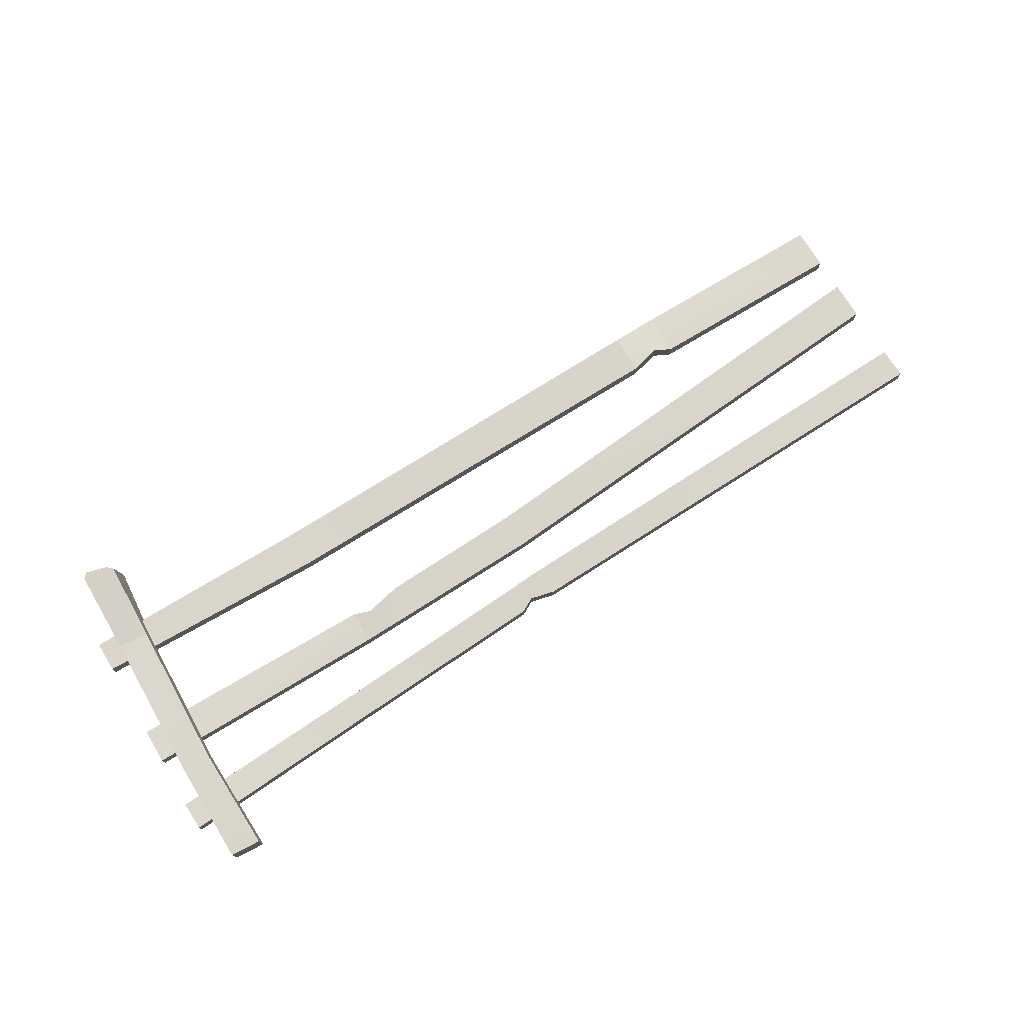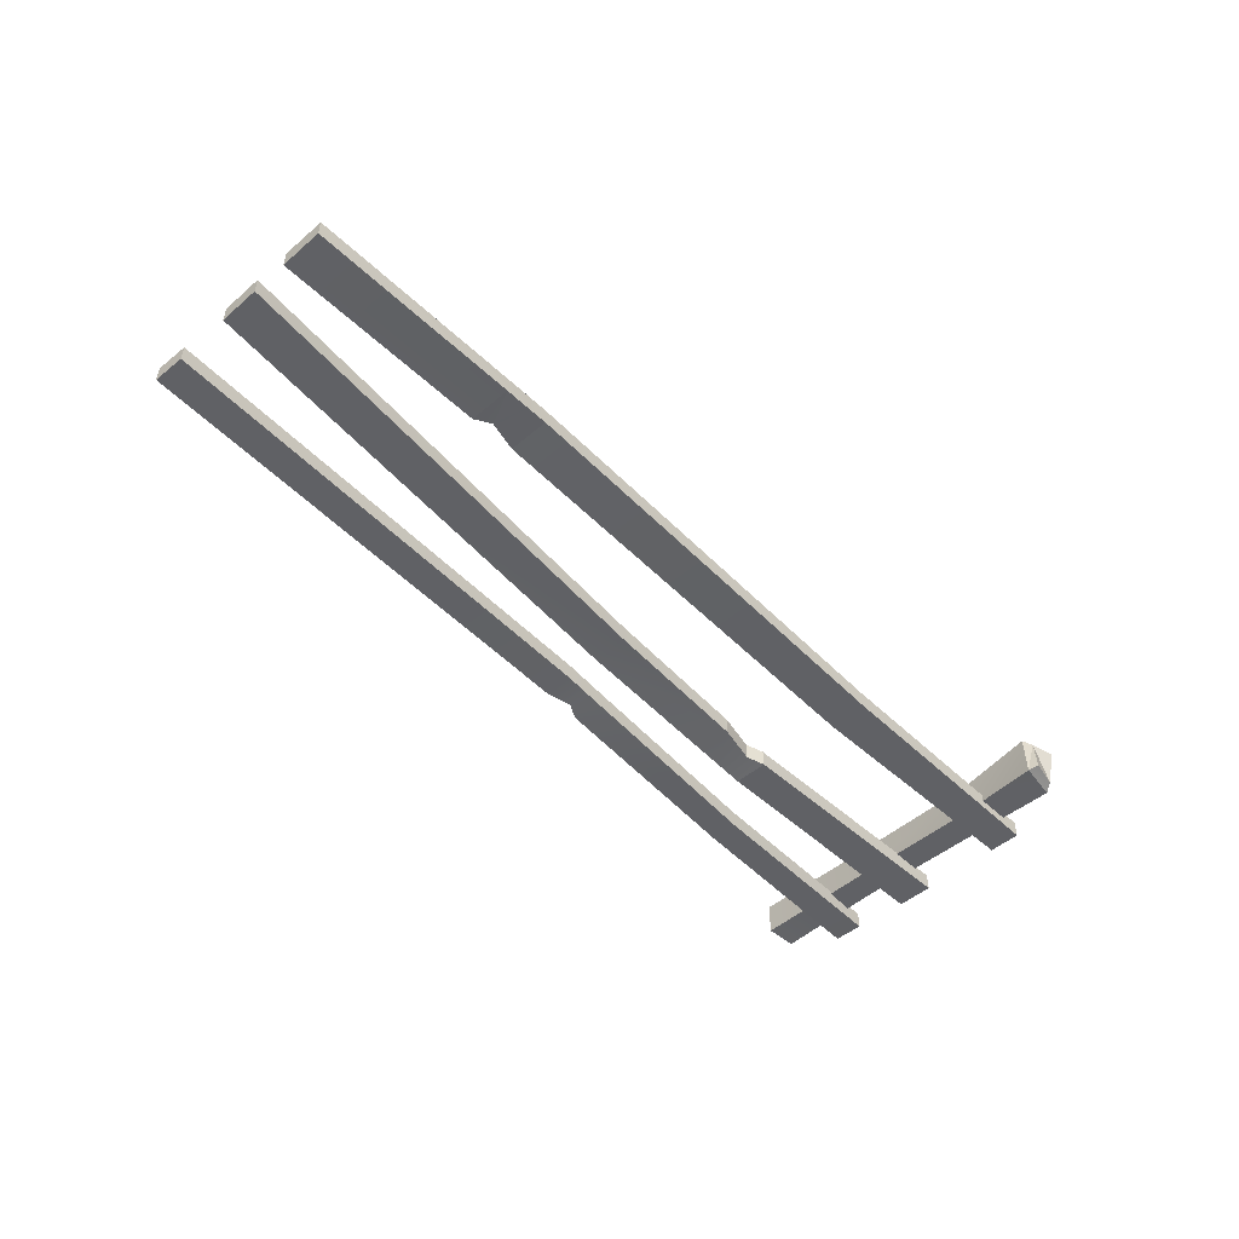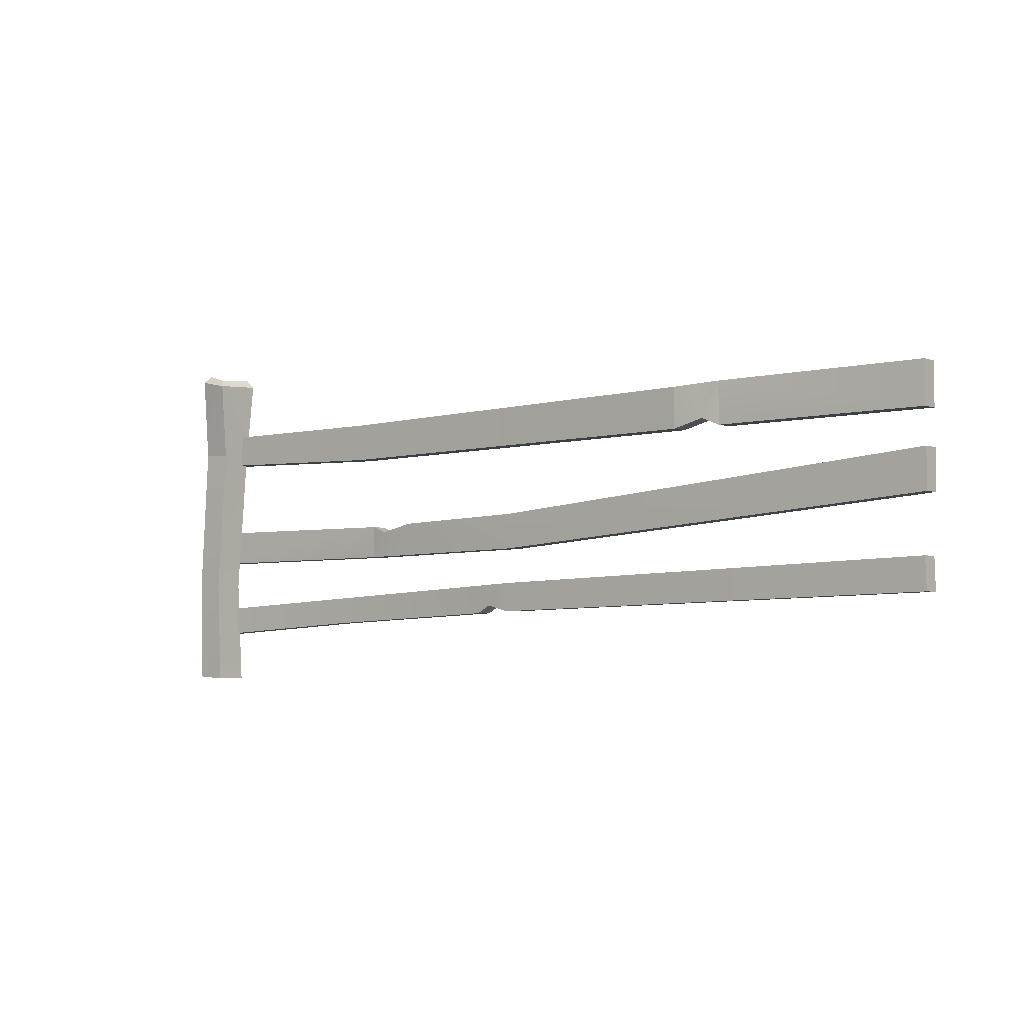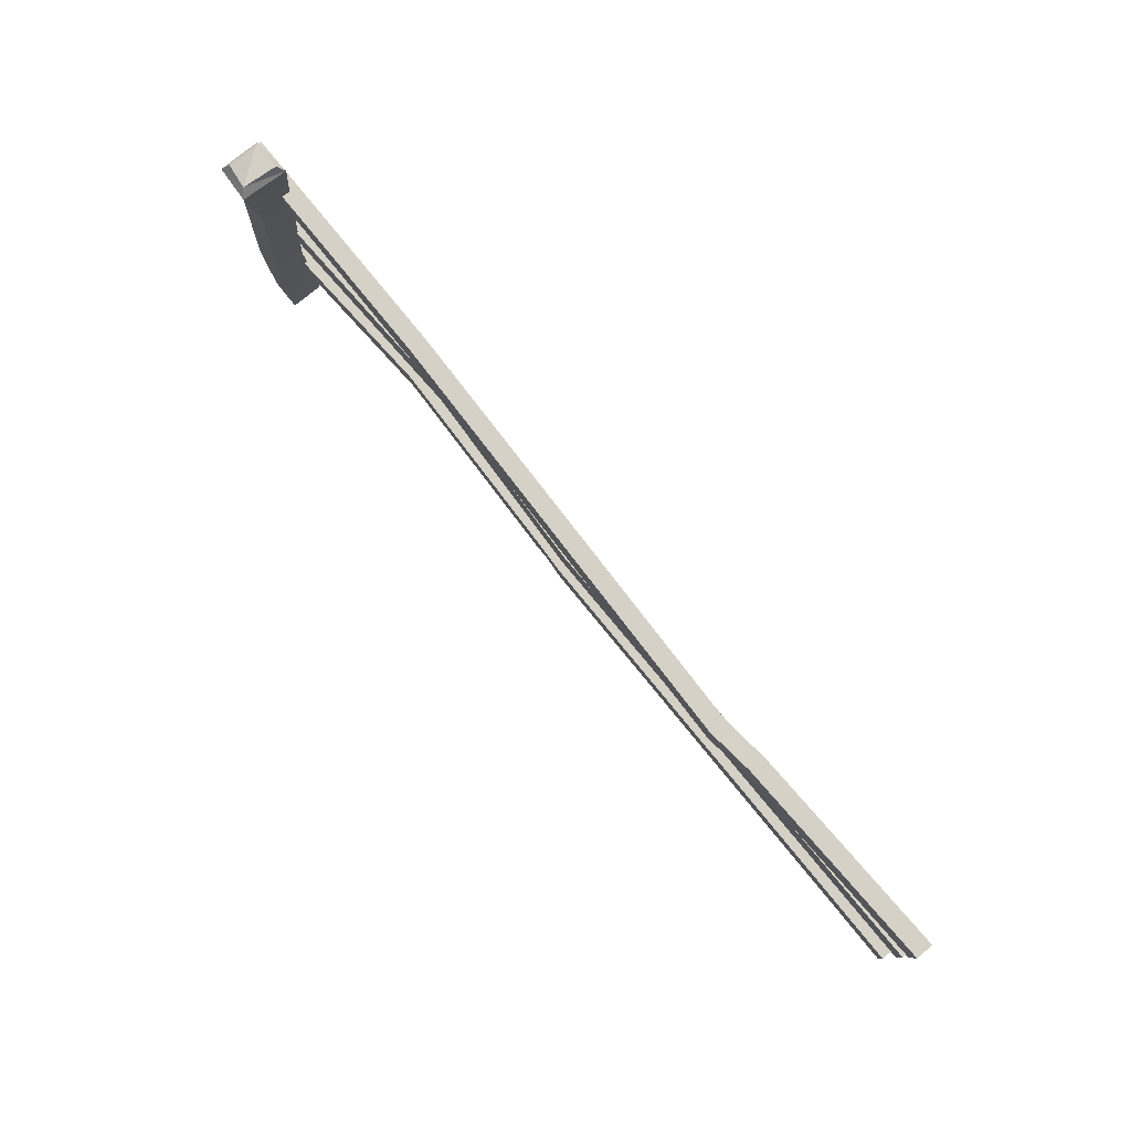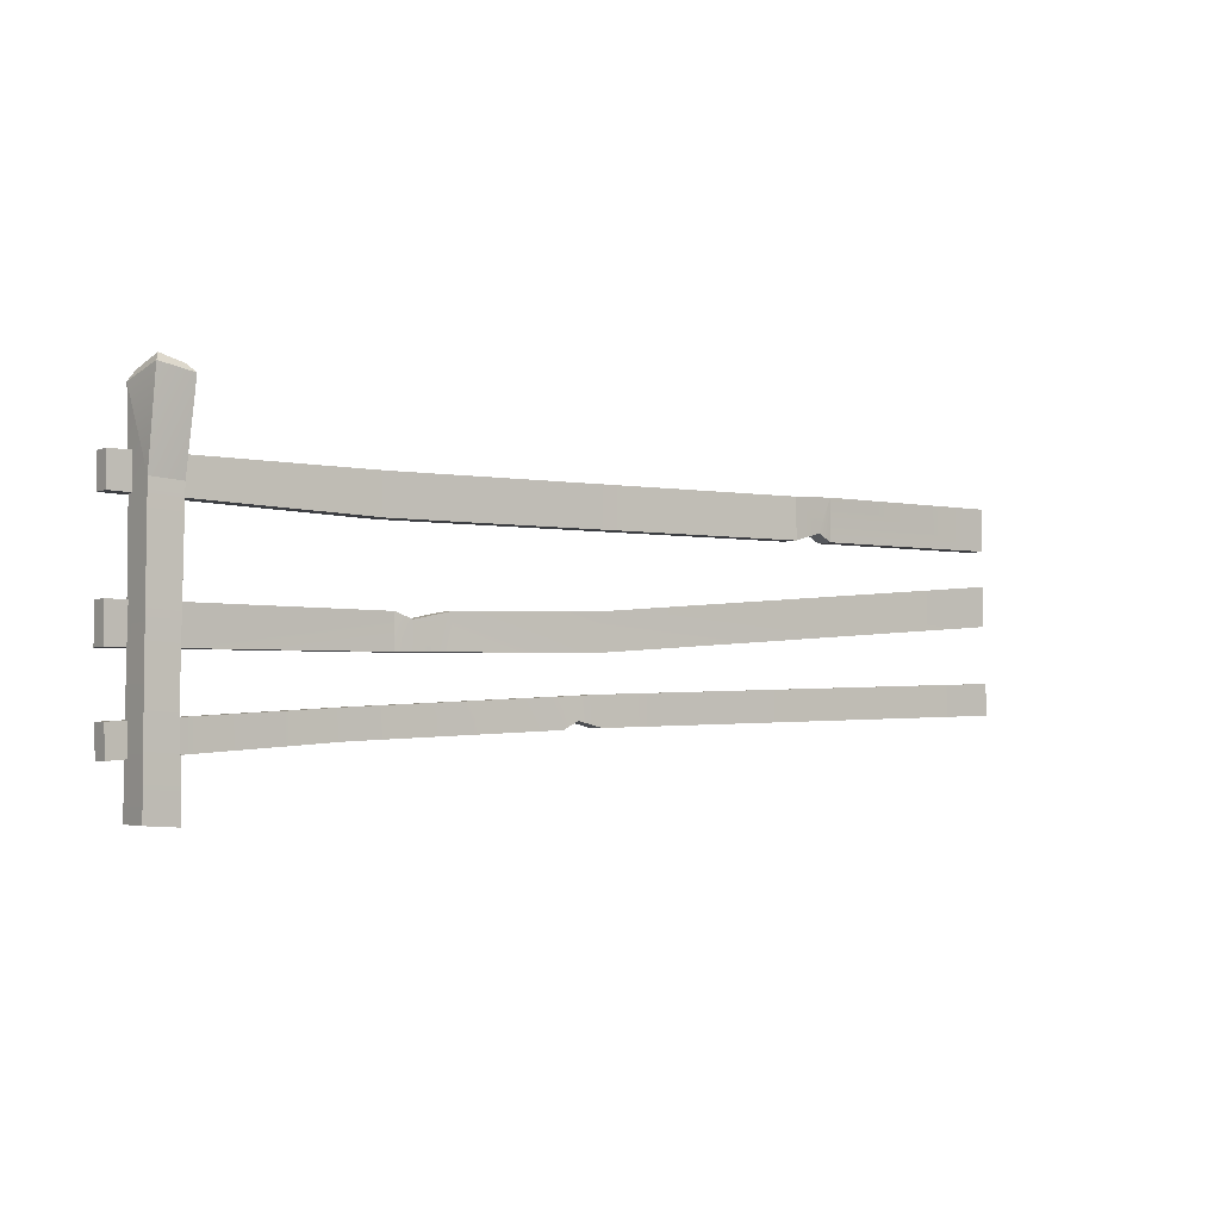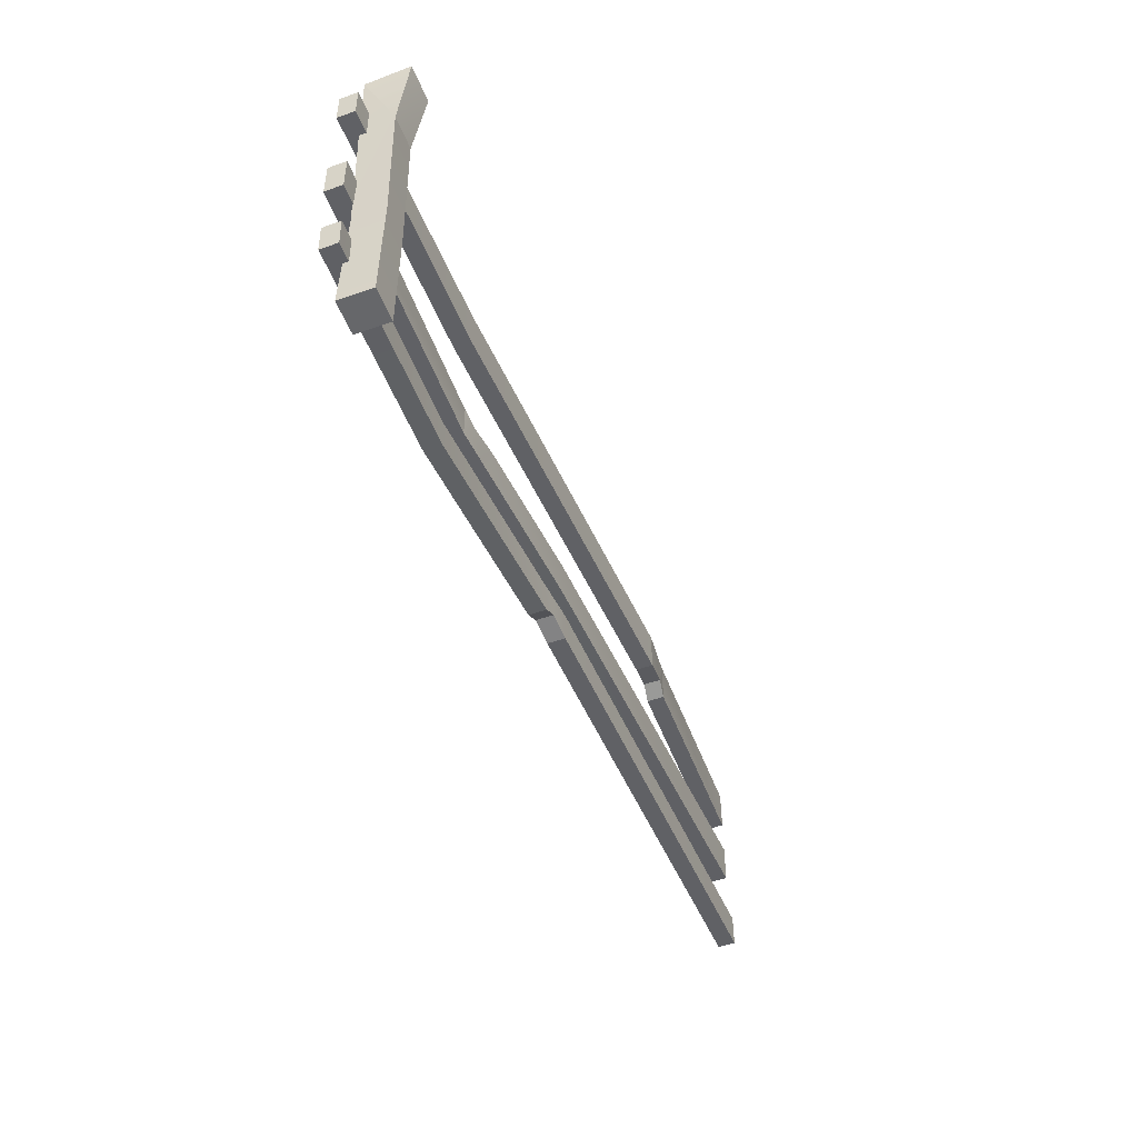
<metadata>
{"format":"obj","ext":"obj","renderer":"f3d","projection":"perspective","resolution":1024,"background":"white","views":[{"elev":74.1,"azim":-31.1,"up":"+Z"},{"elev":-49.7,"azim":133.6,"up":"+Z"},{"elev":-3.8,"azim":39.5,"up":"+Y"},{"elev":79.8,"azim":50.8,"up":"+Y"},{"elev":-3.2,"azim":-37.1,"up":"+Y"},{"elev":-48.9,"azim":-68.5,"up":"+Y"}]}
</metadata>
<code>
g SM_Bld_Fence_02
v 2.341 0.8888 -0.07454
v 2.401 0.8629 -0.08441
v 2.4 1.009 -0.08441
v 2.236 1 -0.06624
v 2.236 0.8594 -0.06624
v 2.311 1.004 -0.07454
v 2.4 1.009 -0.08441
v 2.401 0.8629 -0.08441
v 3.133 0.8705 -0.1096
v 3.133 1.017 -0.1096
v 2.4 1.009 -0.02423
v 2.401 0.8629 -0.02423
v 2.341 0.8888 -0.01436
v 2.236 0.8594 -0.006067
v 2.236 1 -0.006067
v 2.311 1.004 -0.01436
v 2.4 1.009 -0.02423
v 2.401 0.8629 -0.02423
v 3.133 0.8705 -0.0494
v 3.133 1.017 -0.0494
v -0.01501 1.227 0.04415
v -0.02645 1.192 -0.06125
v 0.06049 1.204 0.05214
v -0.04456 1.162 -0.07681
v -0.03029 1.201 0.06817
v -0.03735 0.9046 0.03858
v -0.03735 0.9046 -0.07517
v -0.04456 1.162 -0.07681
v -0.04878 0.3814 -0.05166
v -0.04878 0.3814 0.05591
v -0.04583 0.006701 0.04916
v -0.04583 0.006701 -0.06508
v 0.08276 1.178 0.07344
v 0.06049 1.204 0.05214
v 0.09467 1.186 -0.08412
v 0.06049 1.204 0.05214
v 0.07524 1.216 -0.06585
v 0.09467 1.186 -0.08412
v -0.02645 1.192 -0.06125
v 0.07524 1.216 -0.06585
v 0.06049 1.204 0.05214
v -0.1123 0.9797 -0.0494
v 0.7312 0.9808 -0.0494
v -0.1117 0.8702 -0.0494
v 0.732 0.8475 -0.0494
v 2.236 0.8594 -0.006067
v 2.236 1 -0.006067
v -0.1123 0.9797 -0.1096
v -0.1117 0.8702 -0.1096
v 0.7312 0.9808 -0.1096
v 0.732 0.8475 -0.1096
v 2.236 0.8594 -0.06624
v 2.236 1 -0.06624
v -0.1123 0.9797 -0.1096
v -0.1123 0.9797 -0.0494
v -0.1117 0.8702 -0.1096
v -0.1117 0.8702 -0.0494
v -0.1117 0.8702 -0.1096
v -0.1117 0.8702 -0.0494
v 0.732 0.8475 -0.1096
v 0.732 0.8475 -0.0494
v 2.236 0.8594 -0.06624
v 2.236 0.8594 -0.006067
v 0.7312 0.9808 -0.0494
v -0.1123 0.9797 -0.0494
v -0.1123 0.9797 -0.1096
v 0.7312 0.9808 -0.1096
v 2.236 1 -0.06624
v 2.236 1 -0.006067
v 2.311 1.004 -0.01436
v 2.311 1.004 -0.07454
v 2.4 1.009 -0.02423
v 2.4 1.009 -0.08441
v 3.133 1.017 -0.0494
v 3.133 1.017 -0.1096
v 2.341 0.8888 -0.07454
v 2.236 0.8594 -0.06624
v 2.341 0.8888 -0.01436
v 2.236 0.8594 -0.006067
v 3.133 0.8705 -0.1096
v 3.133 0.8705 -0.0494
v 3.133 1.017 -0.1096
v 3.133 1.017 -0.0494
v 2.341 0.8888 -0.01436
v 2.401 0.8629 -0.02423
v 2.341 0.8888 -0.07454
v 2.401 0.8629 -0.08441
v 2.401 0.8629 -0.02423
v 3.133 0.8705 -0.0494
v 2.401 0.8629 -0.08441
v 3.133 0.8705 -0.1096
v -0.1132 0.5895 -0.04984
v 0.7831 0.5883 -0.08504
v -0.1132 0.4644 -0.04984
v 0.7831 0.4726 -0.08504
v 1.481 0.6085 -0.04984
v 3.134 0.7484 -0.04984
v 3.134 0.61 -0.04984
v 1.481 0.4841 -0.04984
v 0.9699 0.5937 -0.07562
v 0.9699 0.4757 -0.07562
v 0.8942 0.4744 -0.07944
v 0.842 0.5665 -0.07944
v 0.7831 0.4726 -0.08504
v 0.7831 0.5883 -0.08504
v -0.1132 0.5895 -0.11
v -0.1132 0.4644 -0.11
v 0.7831 0.5883 -0.1452
v 0.7831 0.4726 -0.1452
v 3.134 0.7484 -0.11
v 1.481 0.6085 -0.11
v 3.134 0.61 -0.11
v 1.481 0.4841 -0.11
v 0.9699 0.5937 -0.1358
v 0.9699 0.4757 -0.1358
v 0.8942 0.4744 -0.1396
v 0.842 0.5665 -0.1396
v 0.7831 0.4726 -0.1452
v 0.7831 0.5883 -0.1452
v -0.1132 0.5895 -0.11
v -0.1132 0.5895 -0.04984
v -0.1132 0.4644 -0.11
v -0.1132 0.4644 -0.04984
v -0.1132 0.4644 -0.11
v -0.1132 0.4644 -0.04984
v 0.7831 0.4726 -0.08504
v 0.7831 0.4726 -0.1452
v 0.8942 0.4744 -0.1396
v 0.8942 0.4744 -0.07944
v 0.9699 0.4757 -0.1358
v 0.9699 0.4757 -0.07562
v 1.481 0.4841 -0.11
v 1.481 0.4841 -0.04984
v 3.134 0.61 -0.11
v 3.134 0.61 -0.04984
v 0.7831 0.5883 -0.1452
v 0.7831 0.5883 -0.08504
v -0.1132 0.5895 -0.11
v -0.1132 0.5895 -0.04984
v 3.134 0.61 -0.11
v 3.134 0.61 -0.04984
v 3.134 0.7484 -0.11
v 3.134 0.7484 -0.04984
v 3.134 0.7484 -0.11
v 3.134 0.7484 -0.04984
v 1.481 0.6085 -0.11
v 1.481 0.6085 -0.04984
v 0.9699 0.5937 -0.07562
v 0.9699 0.5937 -0.1358
v 0.7831 0.5883 -0.1452
v 0.842 0.5665 -0.1396
v 0.7831 0.5883 -0.08504
v 0.842 0.5665 -0.07944
v 0.842 0.5665 -0.1396
v 0.9699 0.5937 -0.1358
v 0.842 0.5665 -0.07944
v 0.9699 0.5937 -0.07562
v -0.1144 0.2719 -0.03696
v 0.621 0.3151 -0.07216
v -0.1109 0.1709 -0.03696
v 0.6243 0.22 -0.07216
v 1.346 0.2525 -0.04388
v 1.342 0.352 -0.04388
v 1.397 0.2799 -0.04125
v 1.394 0.3547 -0.04125
v 1.479 0.3592 -0.03696
v 1.483 0.2586 -0.03696
v 3.135 0.3043 -0.03696
v 3.131 0.4136 -0.03696
v -0.1144 0.2719 -0.09713
v -0.1109 0.1709 -0.09713
v 0.621 0.3151 -0.1323
v 0.6243 0.22 -0.1323
v 1.346 0.2525 -0.1041
v 1.342 0.352 -0.1041
v 1.397 0.2799 -0.1014
v 1.394 0.3547 -0.1014
v 1.479 0.3592 -0.09713
v 1.483 0.2586 -0.09713
v 3.135 0.3043 -0.09713
v 3.131 0.4136 -0.09713
v -0.1144 0.2719 -0.09713
v -0.1144 0.2719 -0.03696
v -0.1109 0.1709 -0.09713
v -0.1109 0.1709 -0.03696
v -0.1109 0.1709 -0.09713
v -0.1109 0.1709 -0.03696
v 0.6243 0.22 -0.07216
v 0.6243 0.22 -0.1323
v 1.346 0.2525 -0.1041
v 1.346 0.2525 -0.04388
v 0.621 0.3151 -0.07216
v -0.1144 0.2719 -0.03696
v -0.1144 0.2719 -0.09713
v 0.621 0.3151 -0.1323
v 1.342 0.352 -0.1041
v 1.342 0.352 -0.04388
v 1.394 0.3547 -0.1014
v 1.394 0.3547 -0.04125
v 1.479 0.3592 -0.09713
v 1.479 0.3592 -0.03696
v 3.131 0.4136 -0.03696
v 3.131 0.4136 -0.09713
v 1.483 0.2586 -0.09713
v 1.483 0.2586 -0.03696
v 3.135 0.3043 -0.09713
v 3.135 0.3043 -0.03696
v 3.135 0.3043 -0.09713
v 3.135 0.3043 -0.03696
v 3.131 0.4136 -0.09713
v 3.131 0.4136 -0.03696
v 1.346 0.2525 -0.1041
v 1.346 0.2525 -0.04388
v 1.397 0.2799 -0.1014
v 1.397 0.2799 -0.04125
v 1.397 0.2799 -0.1014
v 1.397 0.2799 -0.04125
v 1.483 0.2586 -0.09713
v 1.483 0.2586 -0.03696
v -0.04583 0.006701 0.04916
v -0.04878 0.3814 0.05591
v 0.06171 4.768e-05 0.04916
v 0.05247 0.3751 0.05591
v 0.06972 0.8979 0.03858
v -0.03735 0.9046 0.03858
v -0.04878 0.3814 -0.05166
v -0.04583 0.006701 -0.06508
v 0.06171 4.768e-05 -0.06508
v 0.05247 0.3751 -0.05166
v 0.06972 0.8979 -0.07517
v -0.03735 0.9046 -0.07517
v -0.04456 1.162 -0.07681
v 0.09467 1.186 -0.08412
v -0.04583 0.006701 -0.06508
v -0.04583 0.006701 0.04916
v 0.06171 4.768e-05 -0.06508
v 0.06171 4.768e-05 0.04916
v 0.06171 4.768e-05 -0.06508
v 0.06171 4.768e-05 0.04916
v 0.05247 0.3751 -0.05166
v 0.05247 0.3751 0.05591
v 0.06972 0.8979 0.03858
v 0.06972 0.8979 -0.07517
v 0.08276 1.178 0.07344
v 0.09467 1.186 -0.08412
v 0.06972 0.8979 0.03858
v -0.03735 0.9046 0.03858
v 0.08276 1.178 0.07344
v -0.03029 1.201 0.06817
v 0.08276 1.178 0.07344
v -0.03029 1.201 0.06817
v 0.06049 1.204 0.05214
v -0.01501 1.227 0.04415
v -0.04456 1.162 -0.07681
v 0.09467 1.186 -0.08412
v -0.02645 1.192 -0.06125
v 0.07524 1.216 -0.06585
v -0.04456 1.162 -0.07681
v -0.02645 1.192 -0.06125
v -0.03029 1.201 0.06817
v -0.01501 1.227 0.04415
f 2 1 3
f 5 4 1
f 4 6 1
f 1 6 7
f 9 8 7
f 10 9 7
f 12 11 13
f 15 14 13
f 16 15 13
f 17 16 13
f 17 18 19
f 20 17 19
f 22 21 23
f 25 24 26
f 28 27 26
f 27 29 26
f 29 30 26
f 30 29 31
f 29 32 31
f 34 33 35
f 37 36 38
f 40 39 41
f 43 42 44
f 45 43 44
f 43 45 46
f 47 43 46
f 49 48 50
f 51 49 50
f 51 50 52
f 50 53 52
f 55 54 56
f 57 55 56
f 59 58 60
f 61 59 60
f 61 60 62
f 63 61 62
f 65 64 66
f 64 67 66
f 68 67 64
f 69 68 64
f 69 70 68
f 70 71 68
f 70 72 71
f 72 73 71
f 72 74 73
f 74 75 73
f 77 76 78
f 79 77 78
f 81 80 82
f 83 81 82
f 85 84 86
f 87 85 86
f 89 88 90
f 91 89 90
f 93 92 94
f 95 93 94
f 97 96 98
f 96 99 98
f 96 100 99
f 100 101 99
f 101 100 102
f 100 103 102
f 102 103 104
f 103 105 104
f 107 106 108
f 109 107 108
f 111 110 112
f 113 111 112
f 111 113 114
f 113 115 114
f 115 116 114
f 116 117 114
f 116 118 117
f 118 119 117
f 121 120 122
f 123 121 122
f 125 124 126
f 124 127 126
f 126 127 128
f 129 126 128
f 129 128 130
f 131 129 130
f 131 130 132
f 133 131 132
f 133 132 134
f 135 133 134
f 137 136 138
f 139 137 138
f 141 140 142
f 143 141 142
f 145 144 146
f 147 145 146
f 147 146 148
f 146 149 148
f 151 150 152
f 153 151 152
f 155 154 156
f 157 155 156
f 159 158 160
f 161 159 160
f 159 161 162
f 163 159 162
f 163 162 164
f 165 163 164
f 166 165 164
f 167 166 164
f 166 167 168
f 169 166 168
f 171 170 172
f 173 171 172
f 173 172 174
f 172 175 174
f 176 174 175
f 177 176 175
f 176 177 178
f 179 176 178
f 179 178 180
f 178 181 180
f 183 182 184
f 185 183 184
f 187 186 188
f 186 189 188
f 188 189 190
f 191 188 190
f 193 192 194
f 192 195 194
f 196 195 192
f 197 196 192
f 198 196 197
f 199 198 197
f 200 198 199
f 201 200 199
f 201 202 200
f 202 203 200
f 205 204 206
f 207 205 206
f 209 208 210
f 211 209 210
f 213 212 214
f 215 213 214
f 217 216 218
f 219 217 218
f 221 220 222
f 223 221 222
f 221 223 224
f 225 221 224
f 227 226 228
f 226 229 228
f 229 226 230
f 226 231 230
f 231 232 230
f 232 233 230
f 235 234 236
f 237 235 236
f 239 238 240
f 241 239 240
f 242 241 240
f 243 242 240
f 244 242 243
f 245 244 243
f 247 246 248
f 249 247 248
f 251 250 252
f 253 251 252
f 255 254 256
f 257 255 256
f 259 258 260
f 261 259 260

</code>
